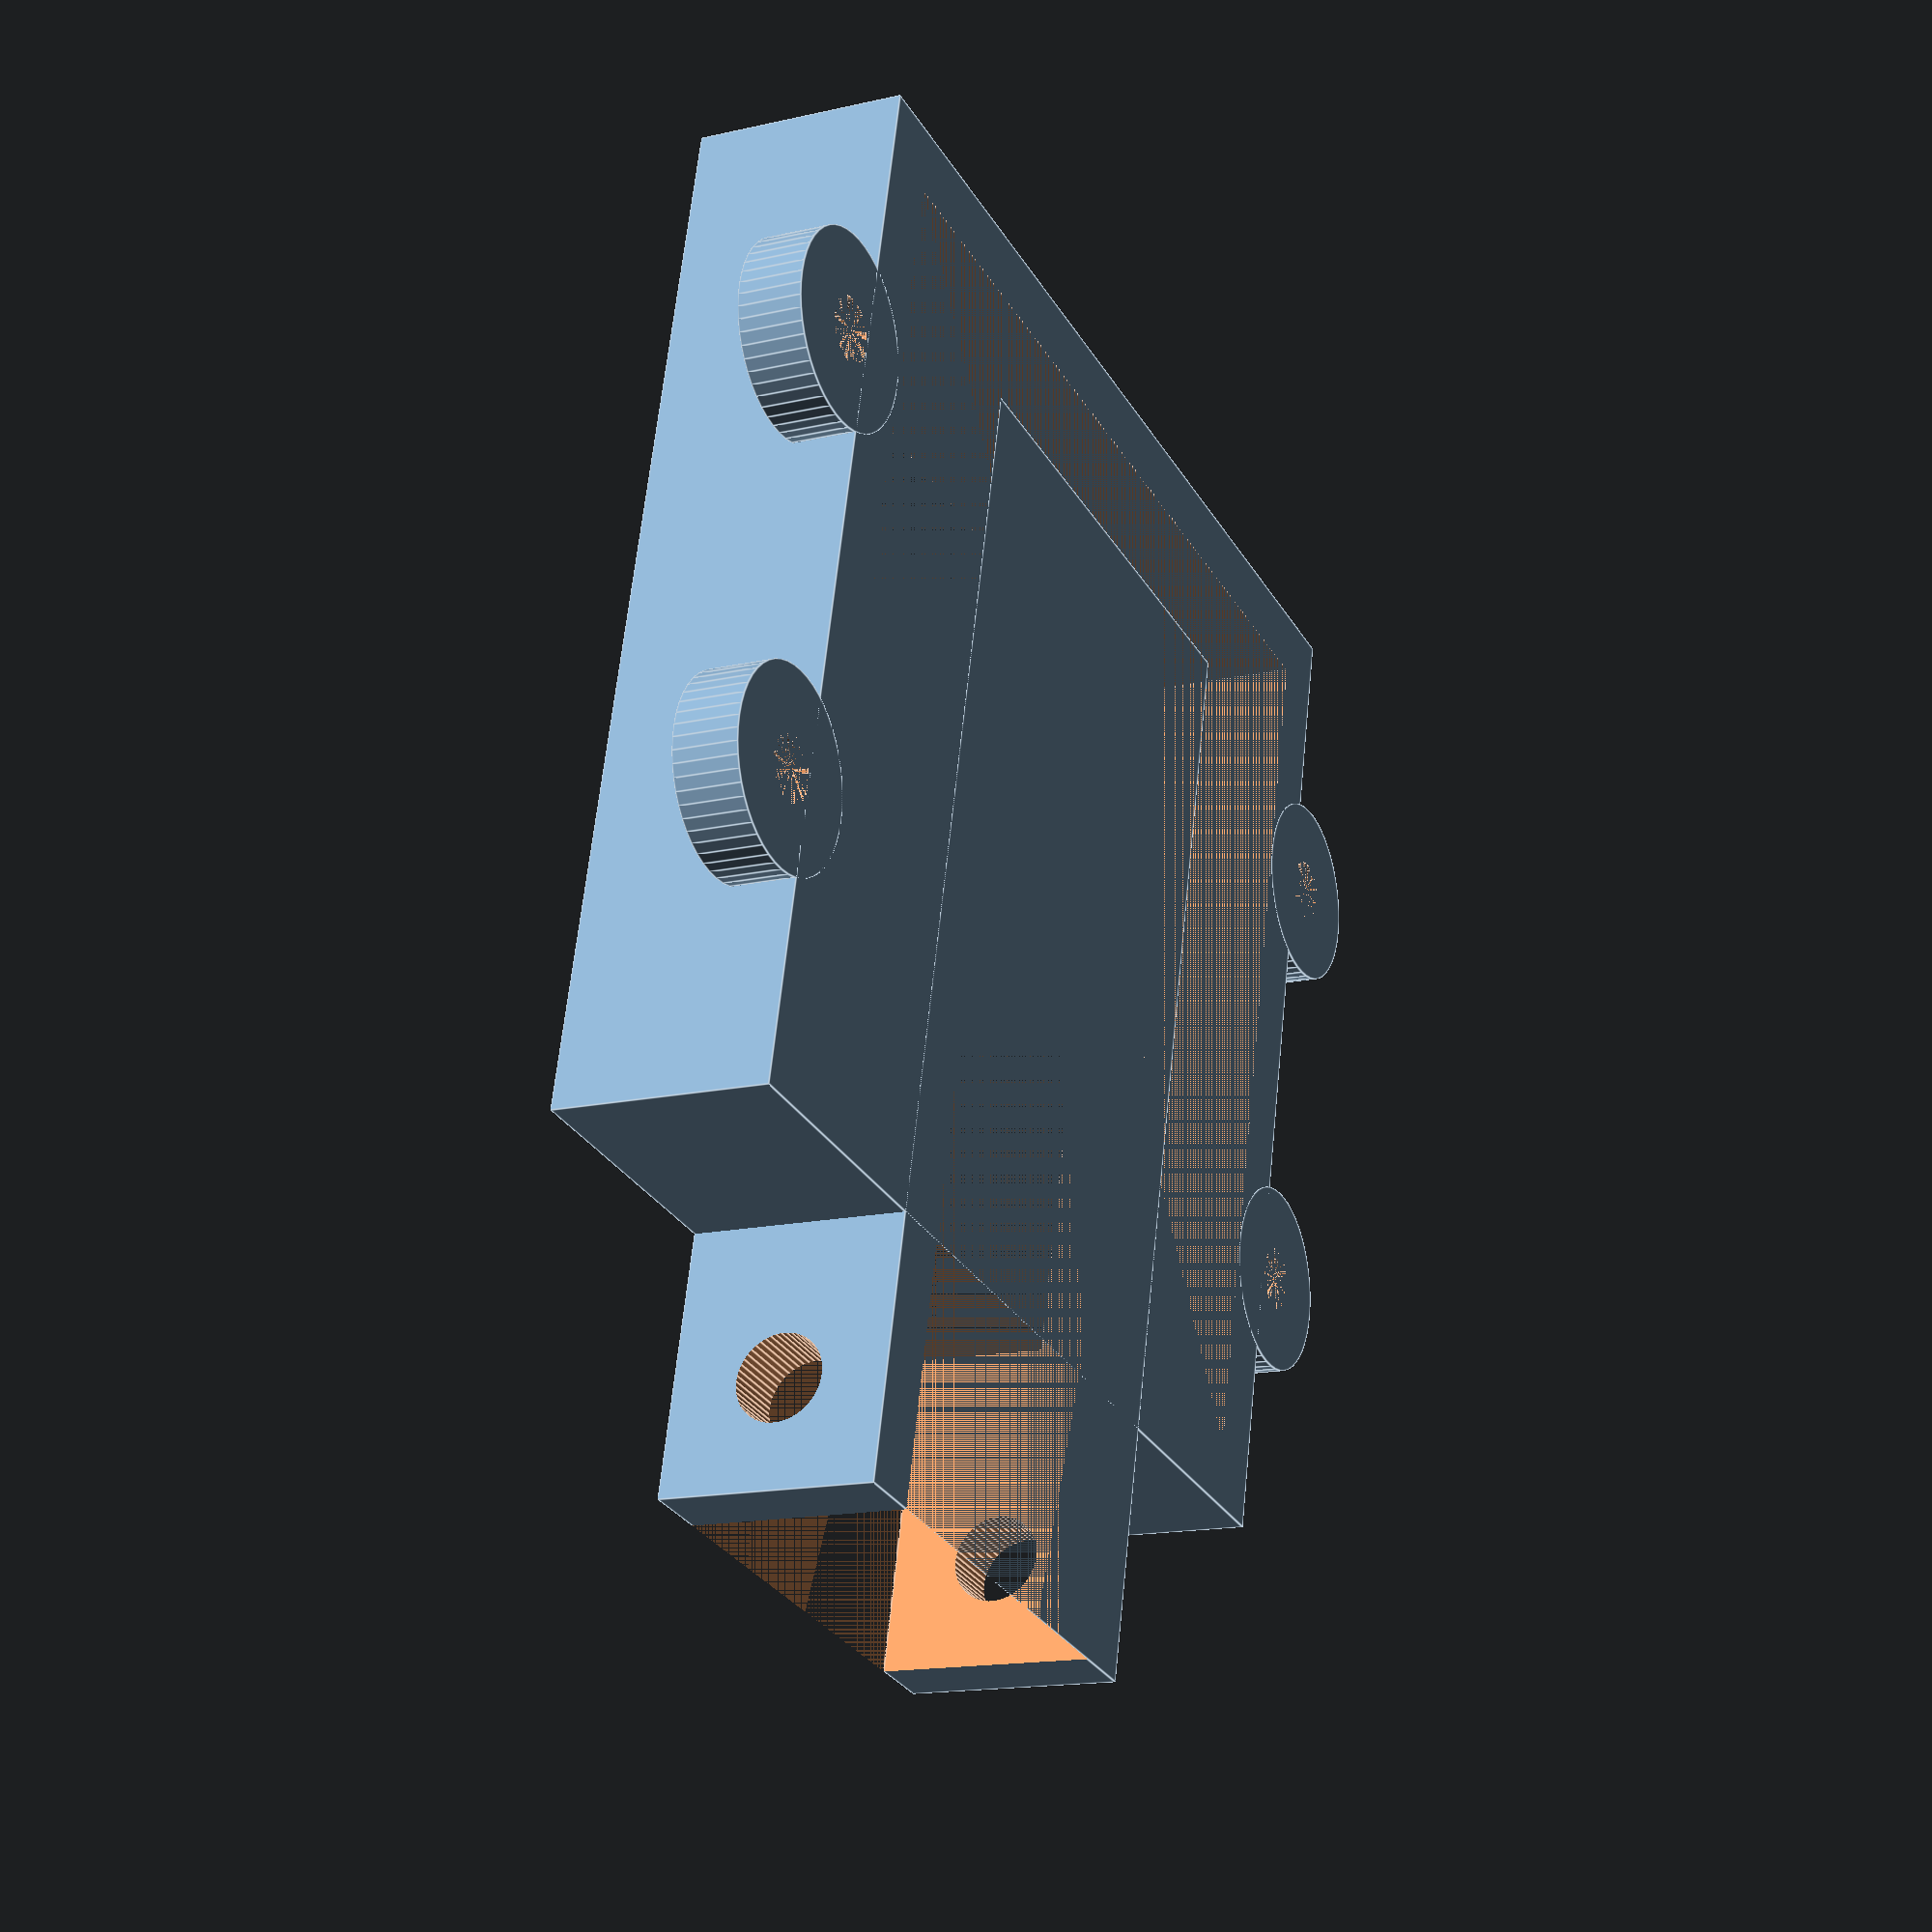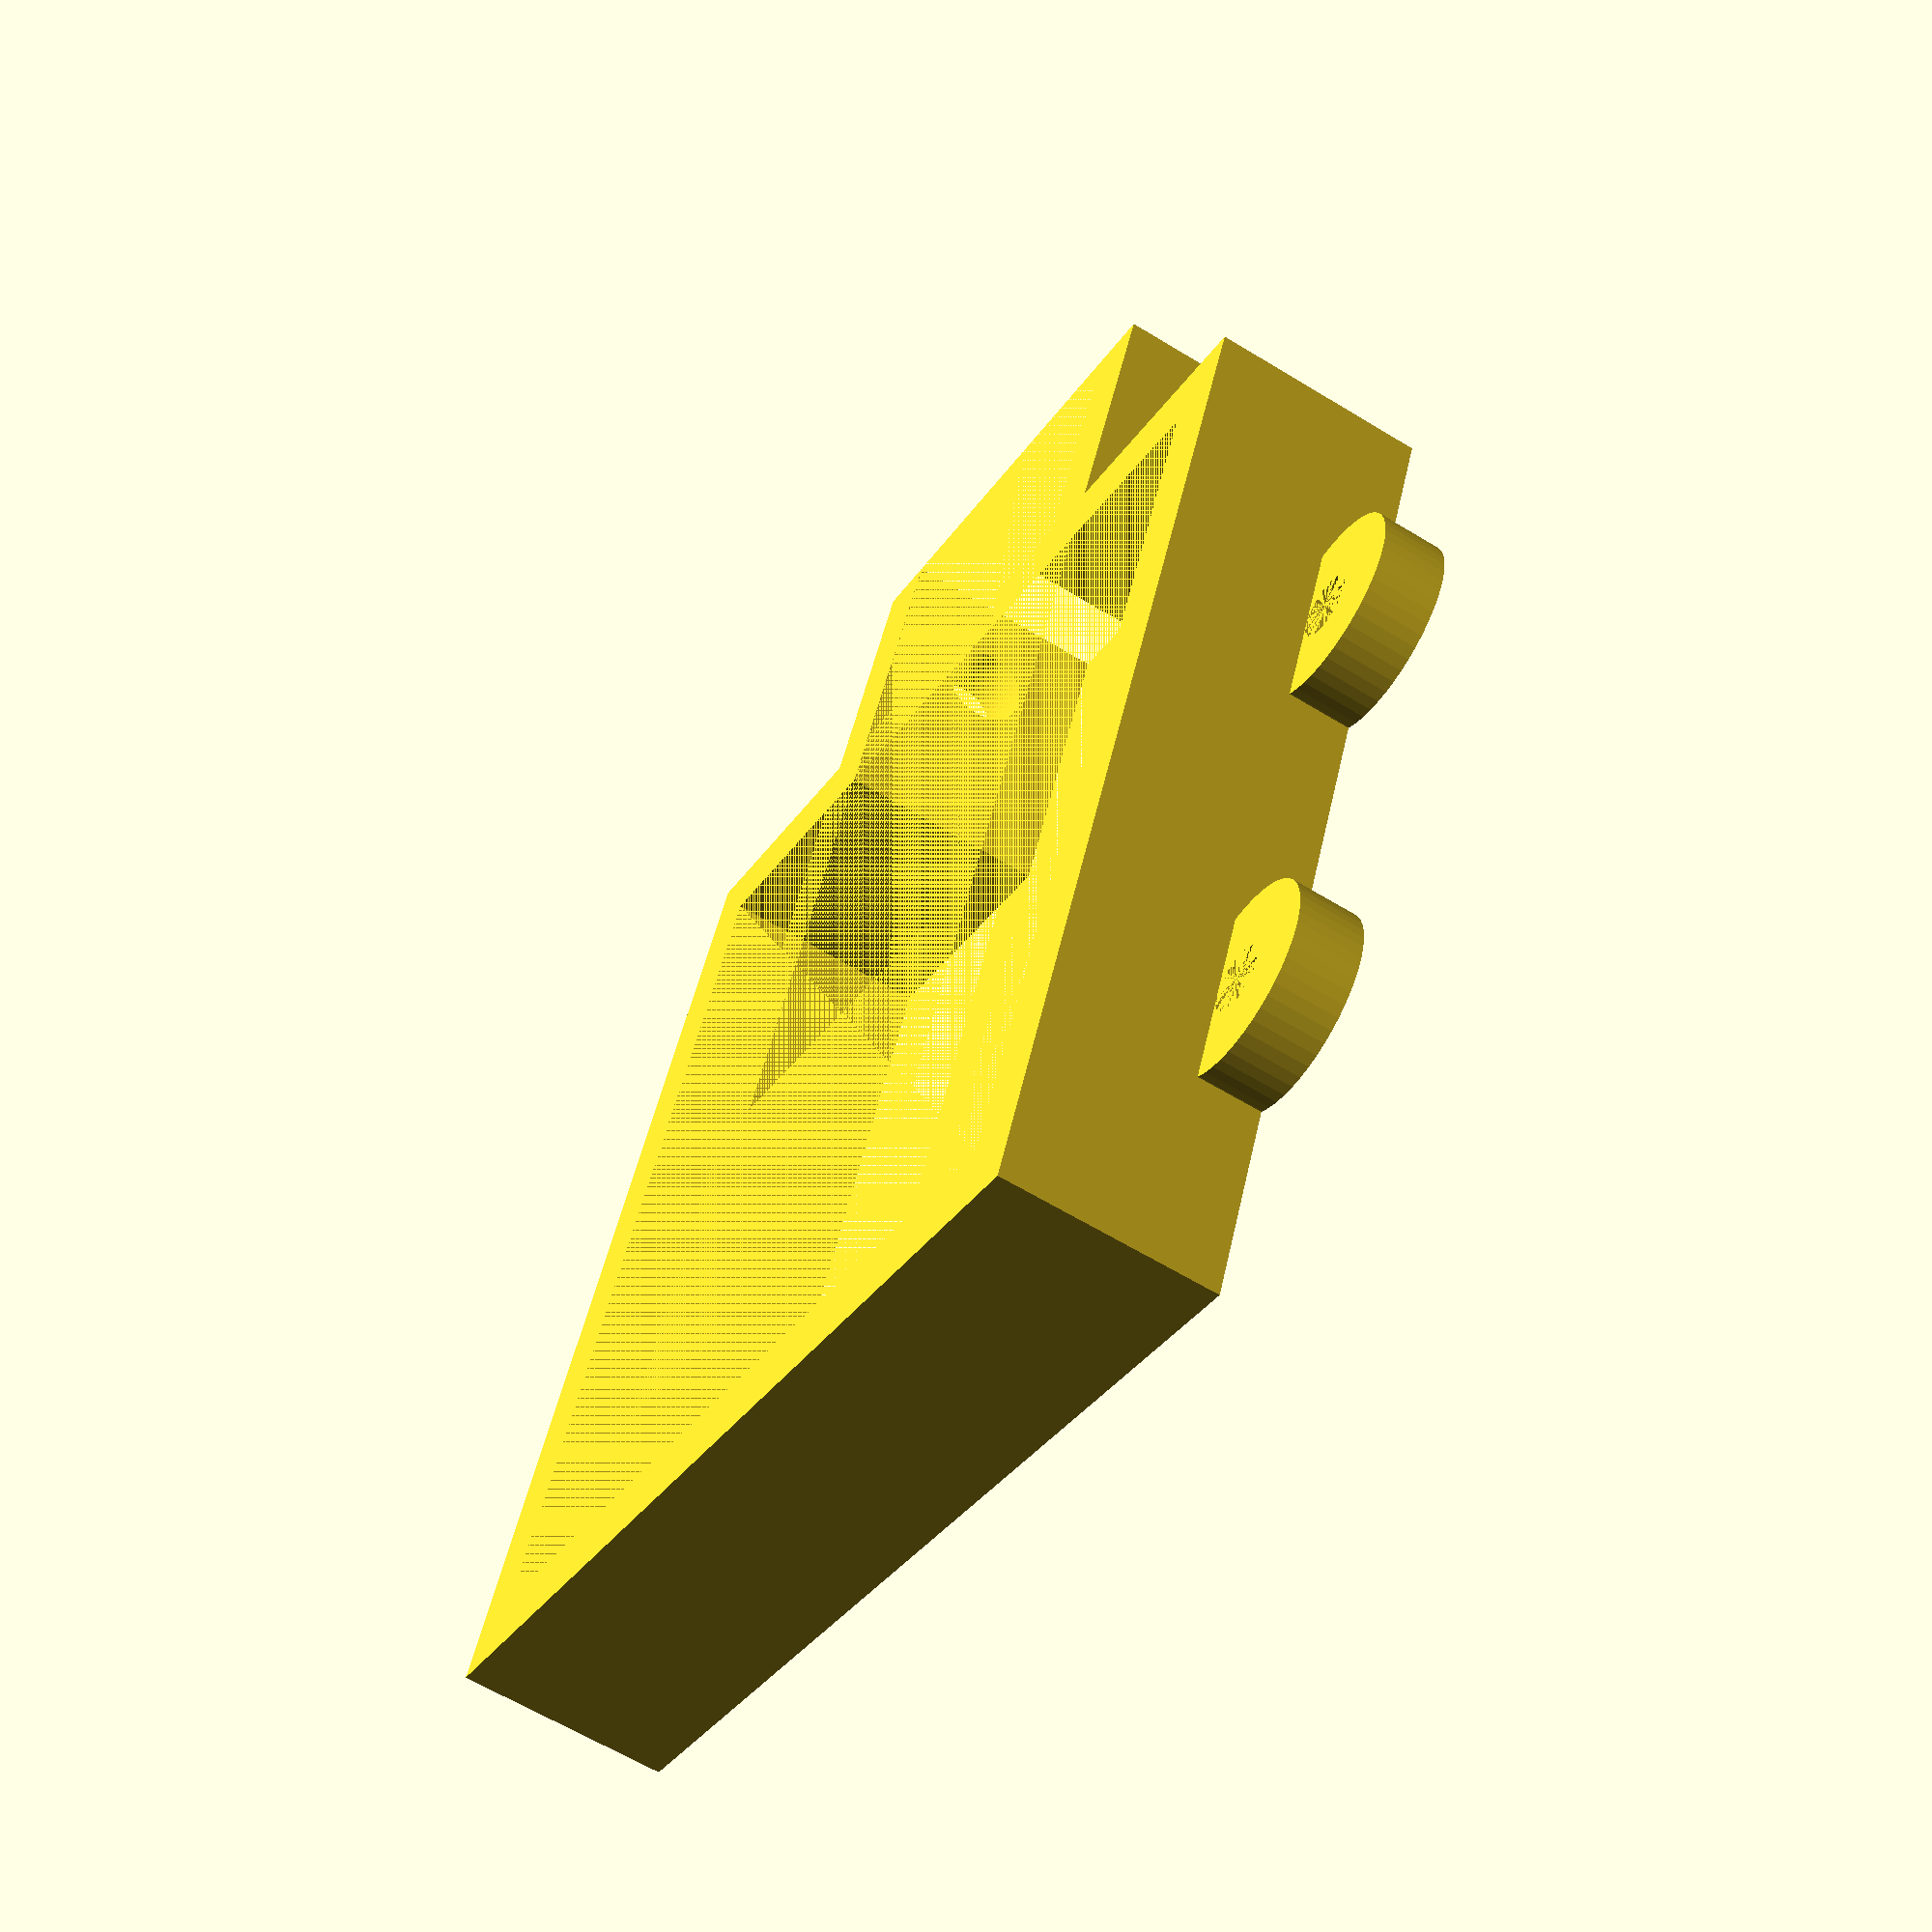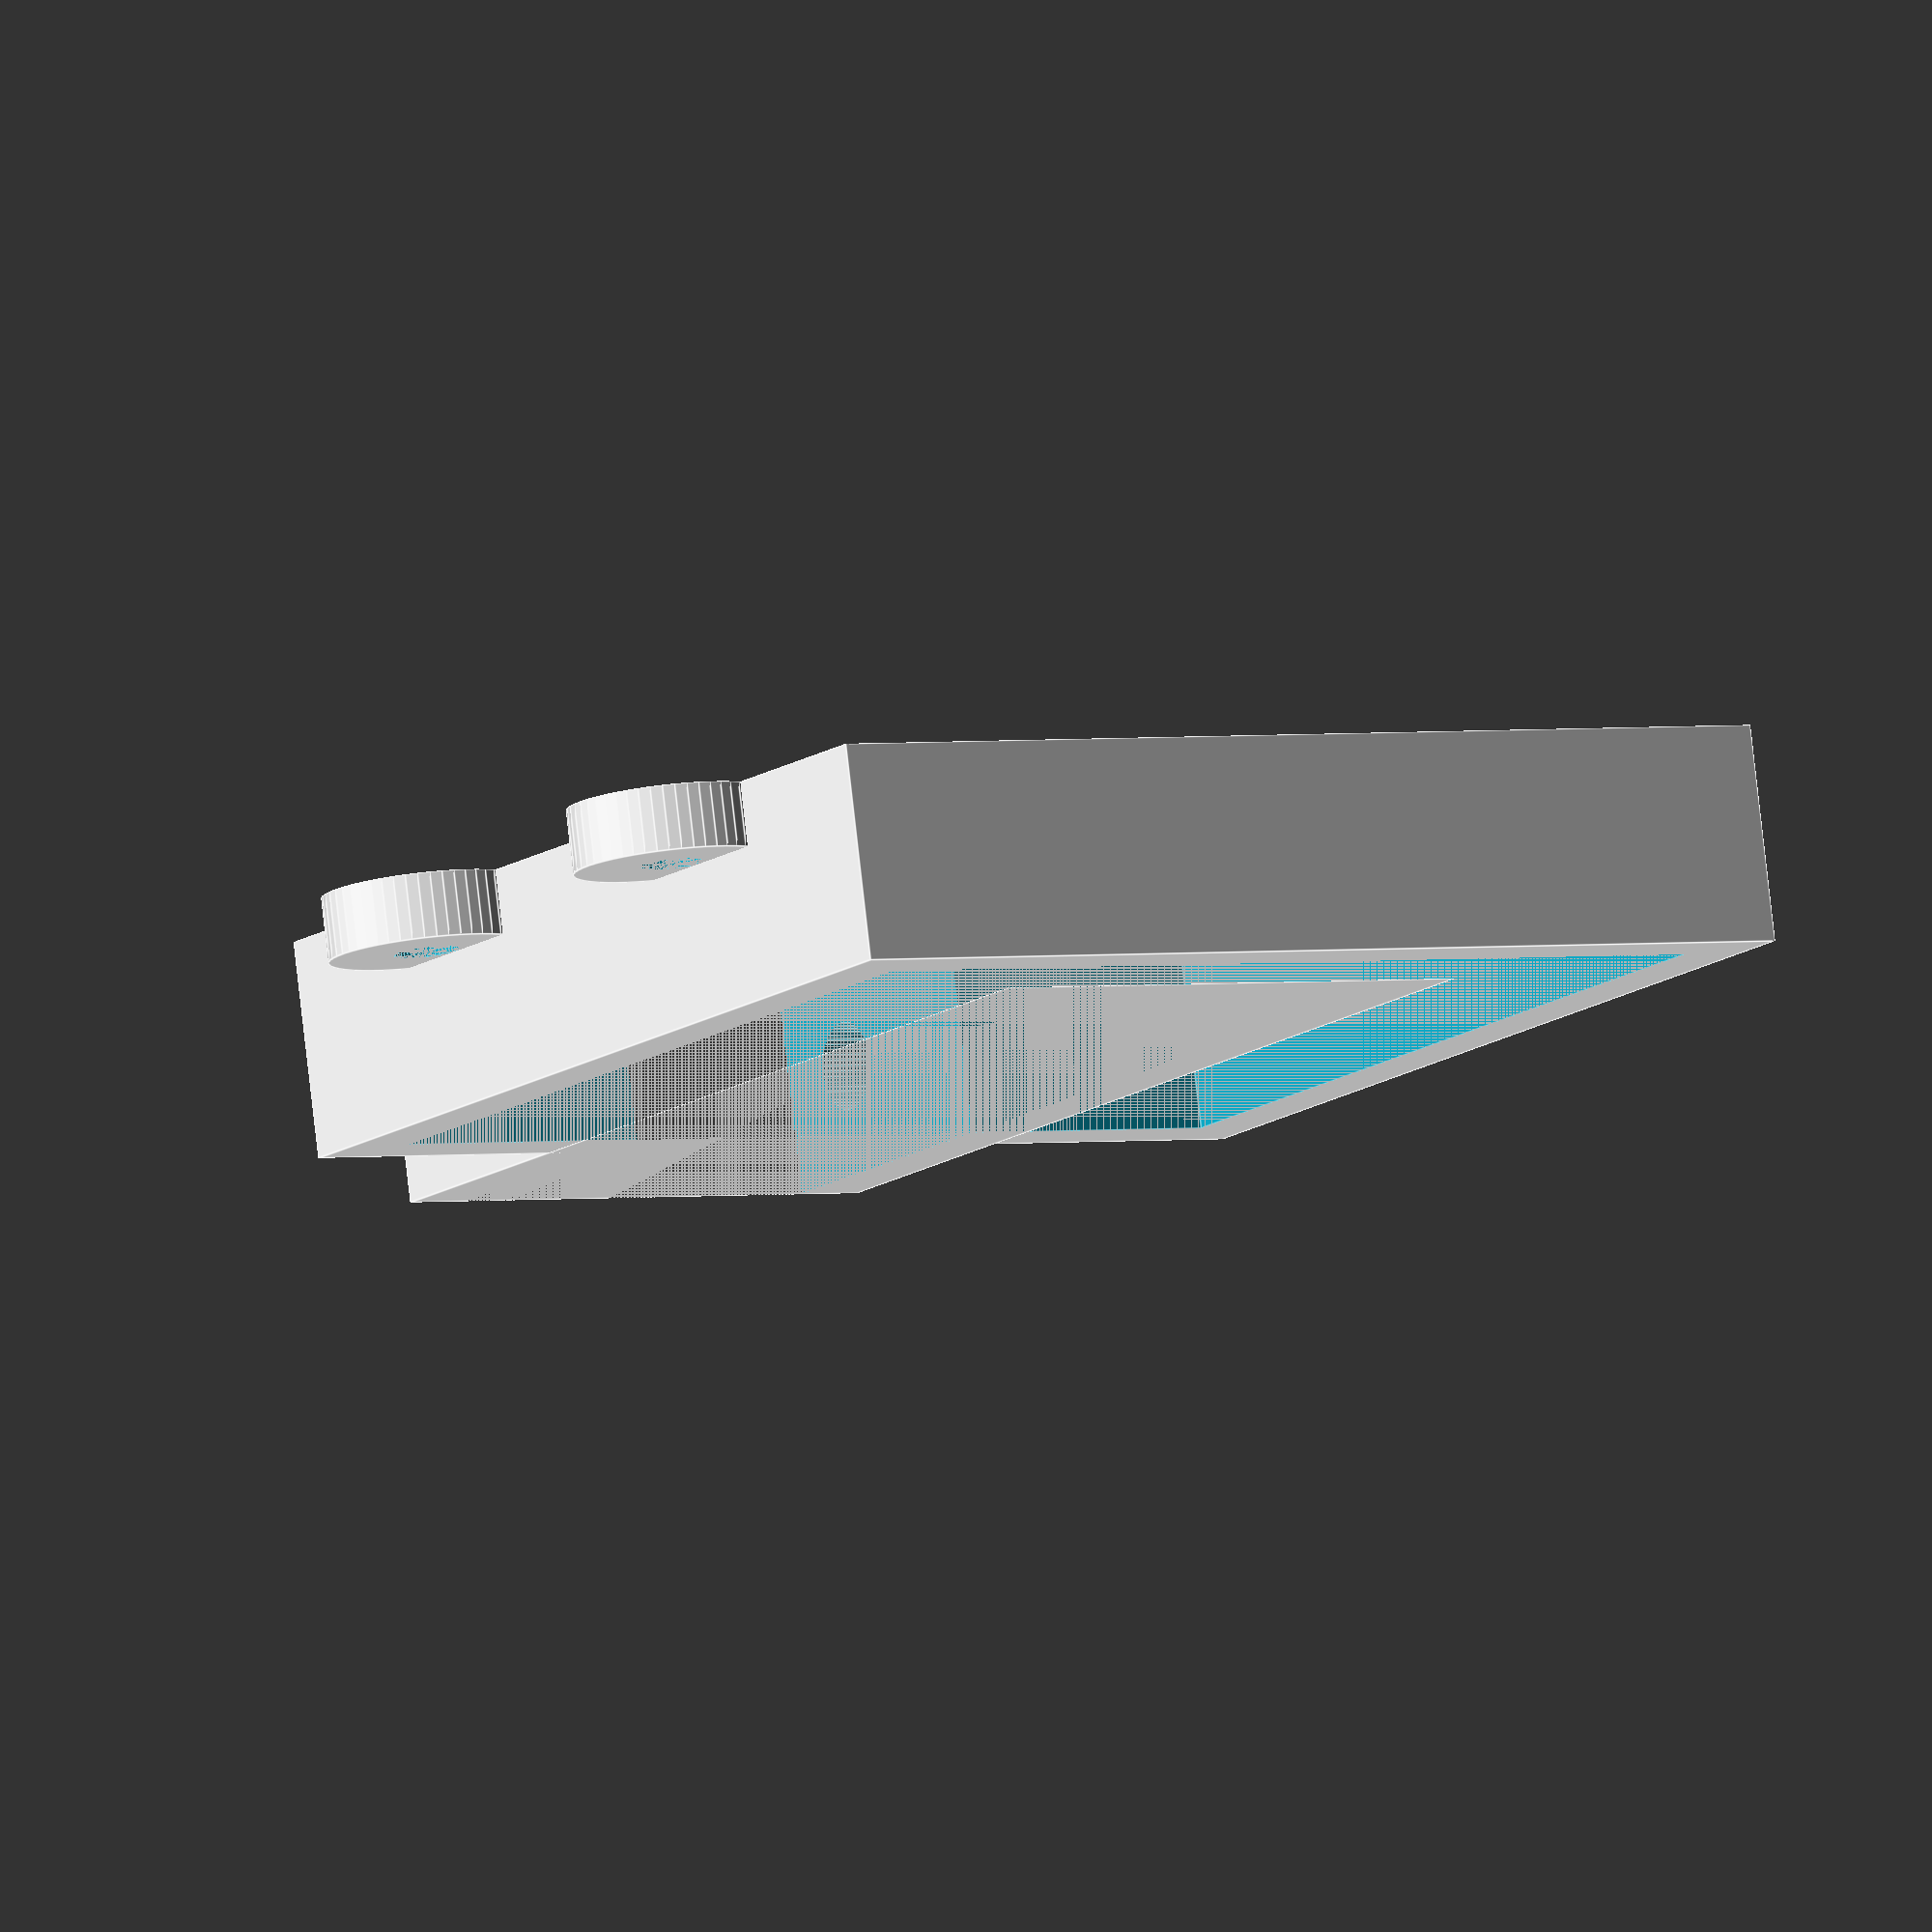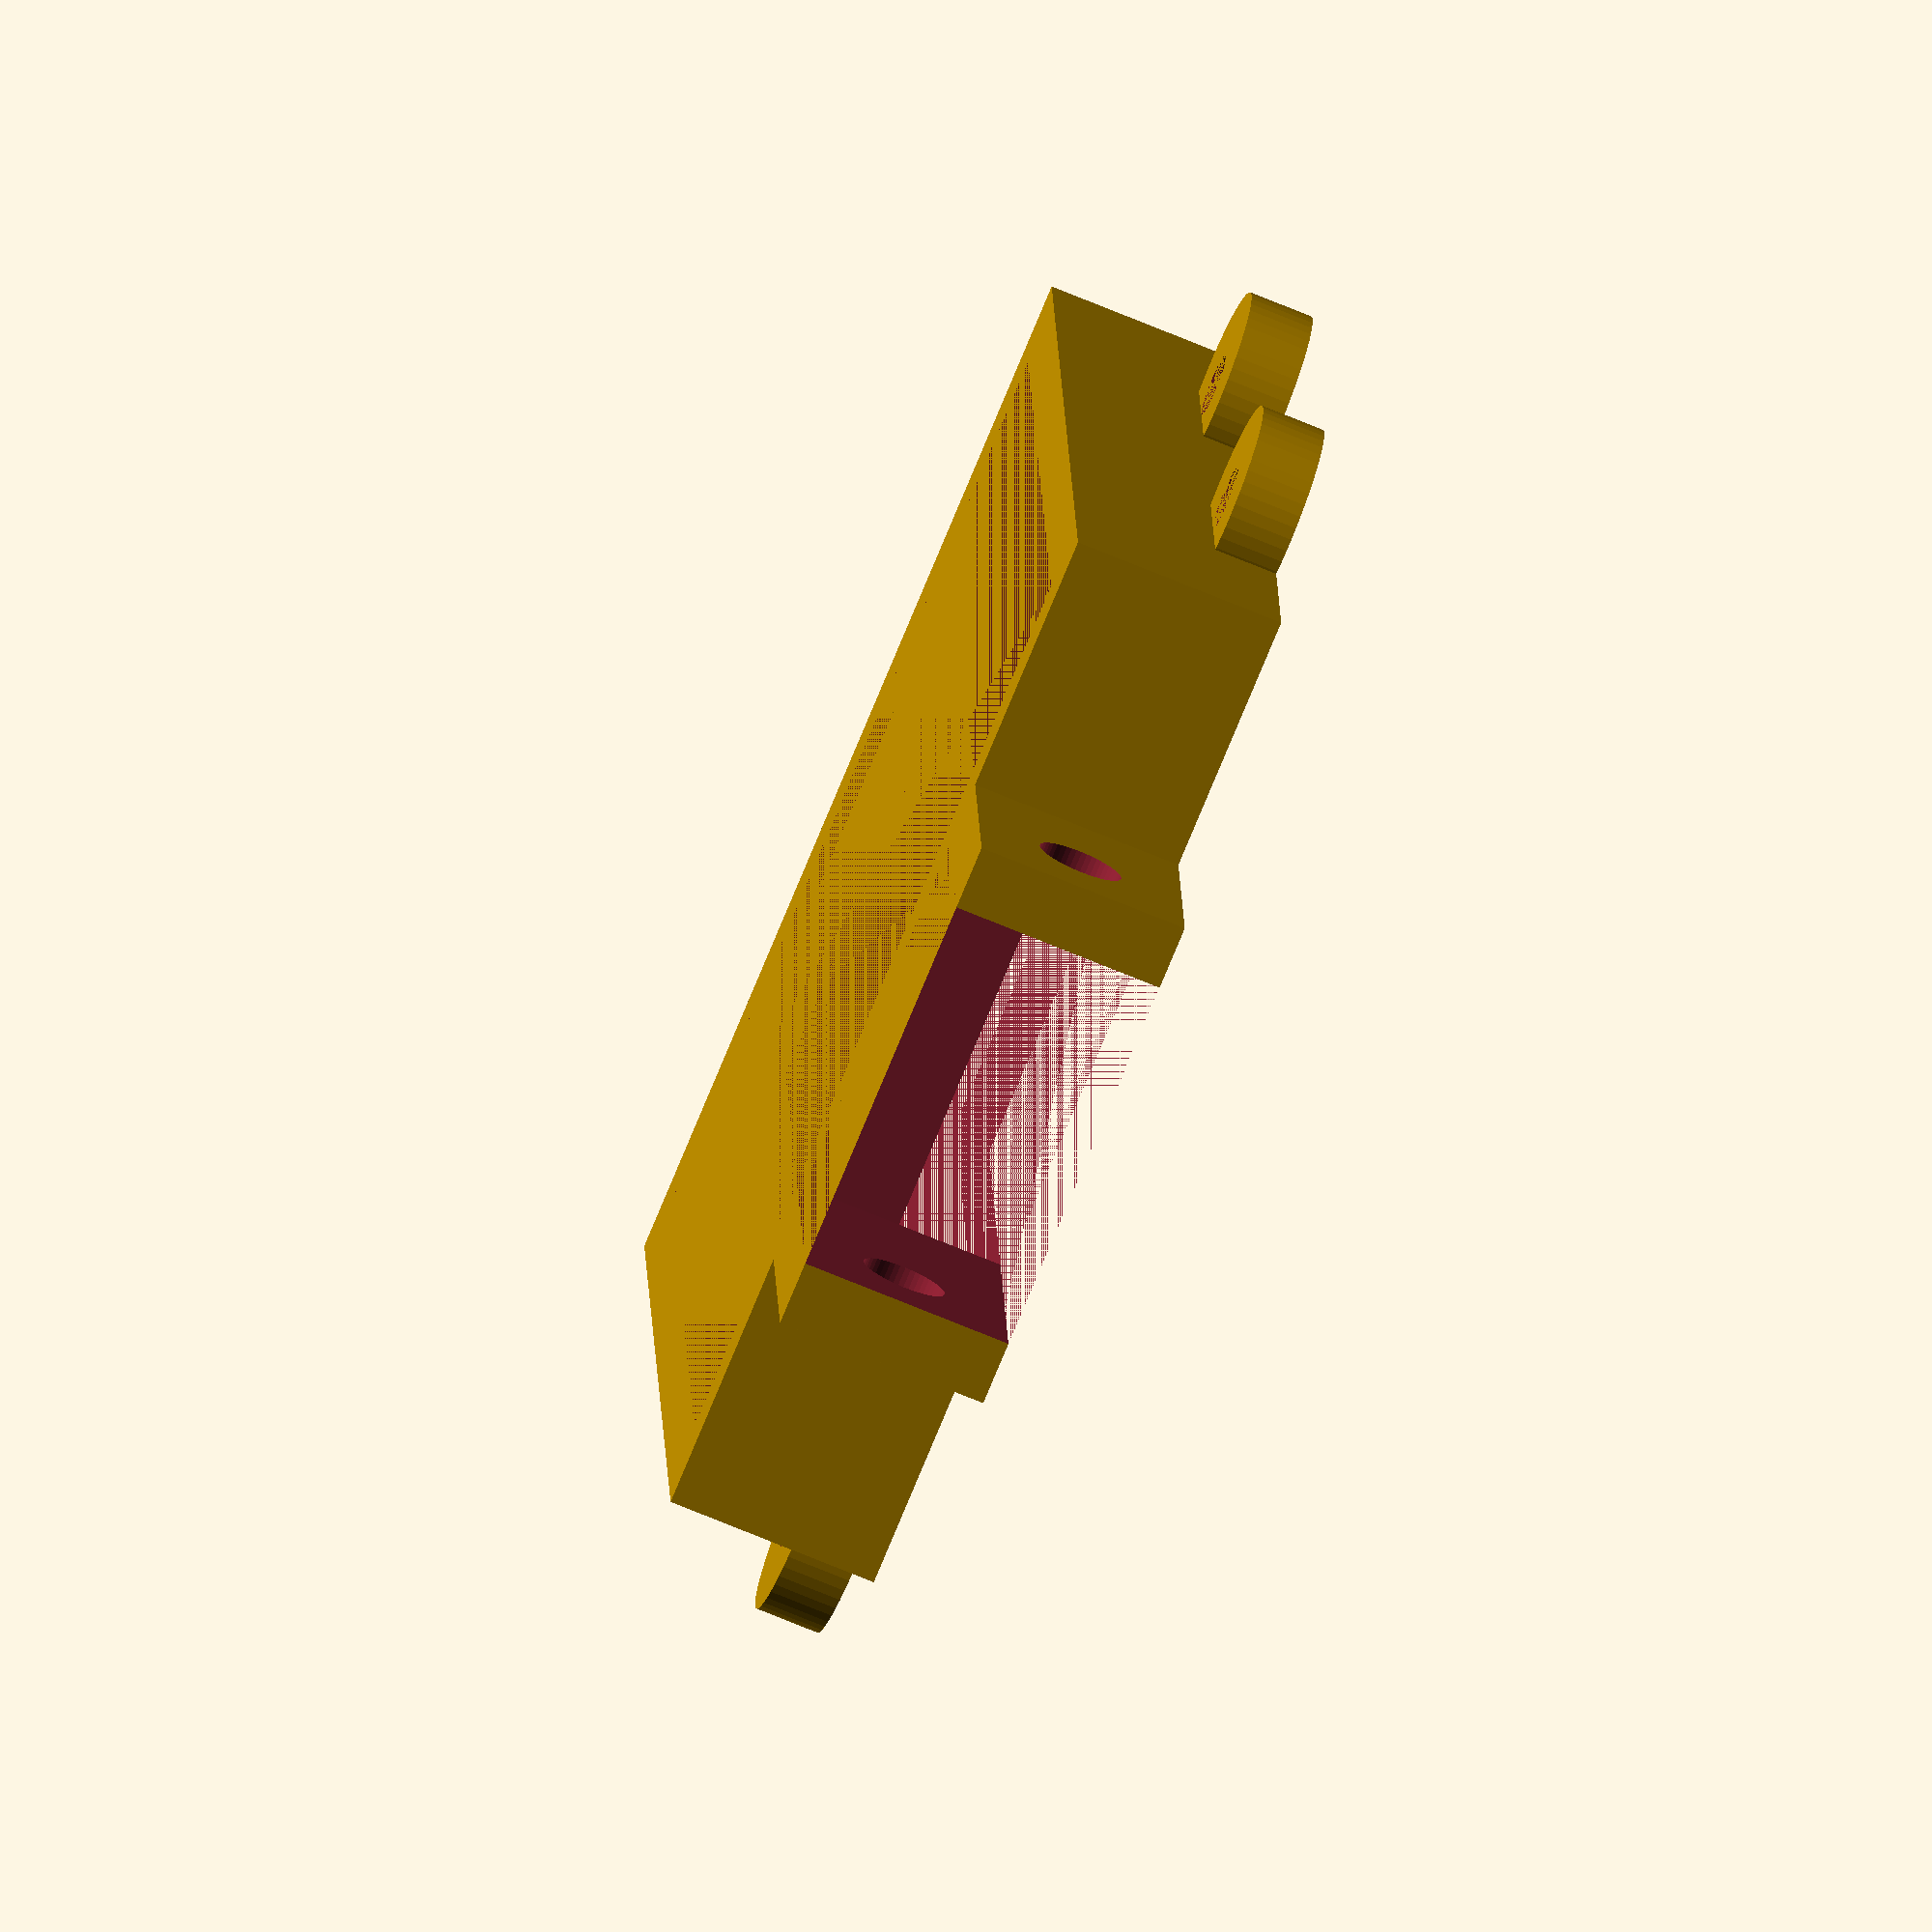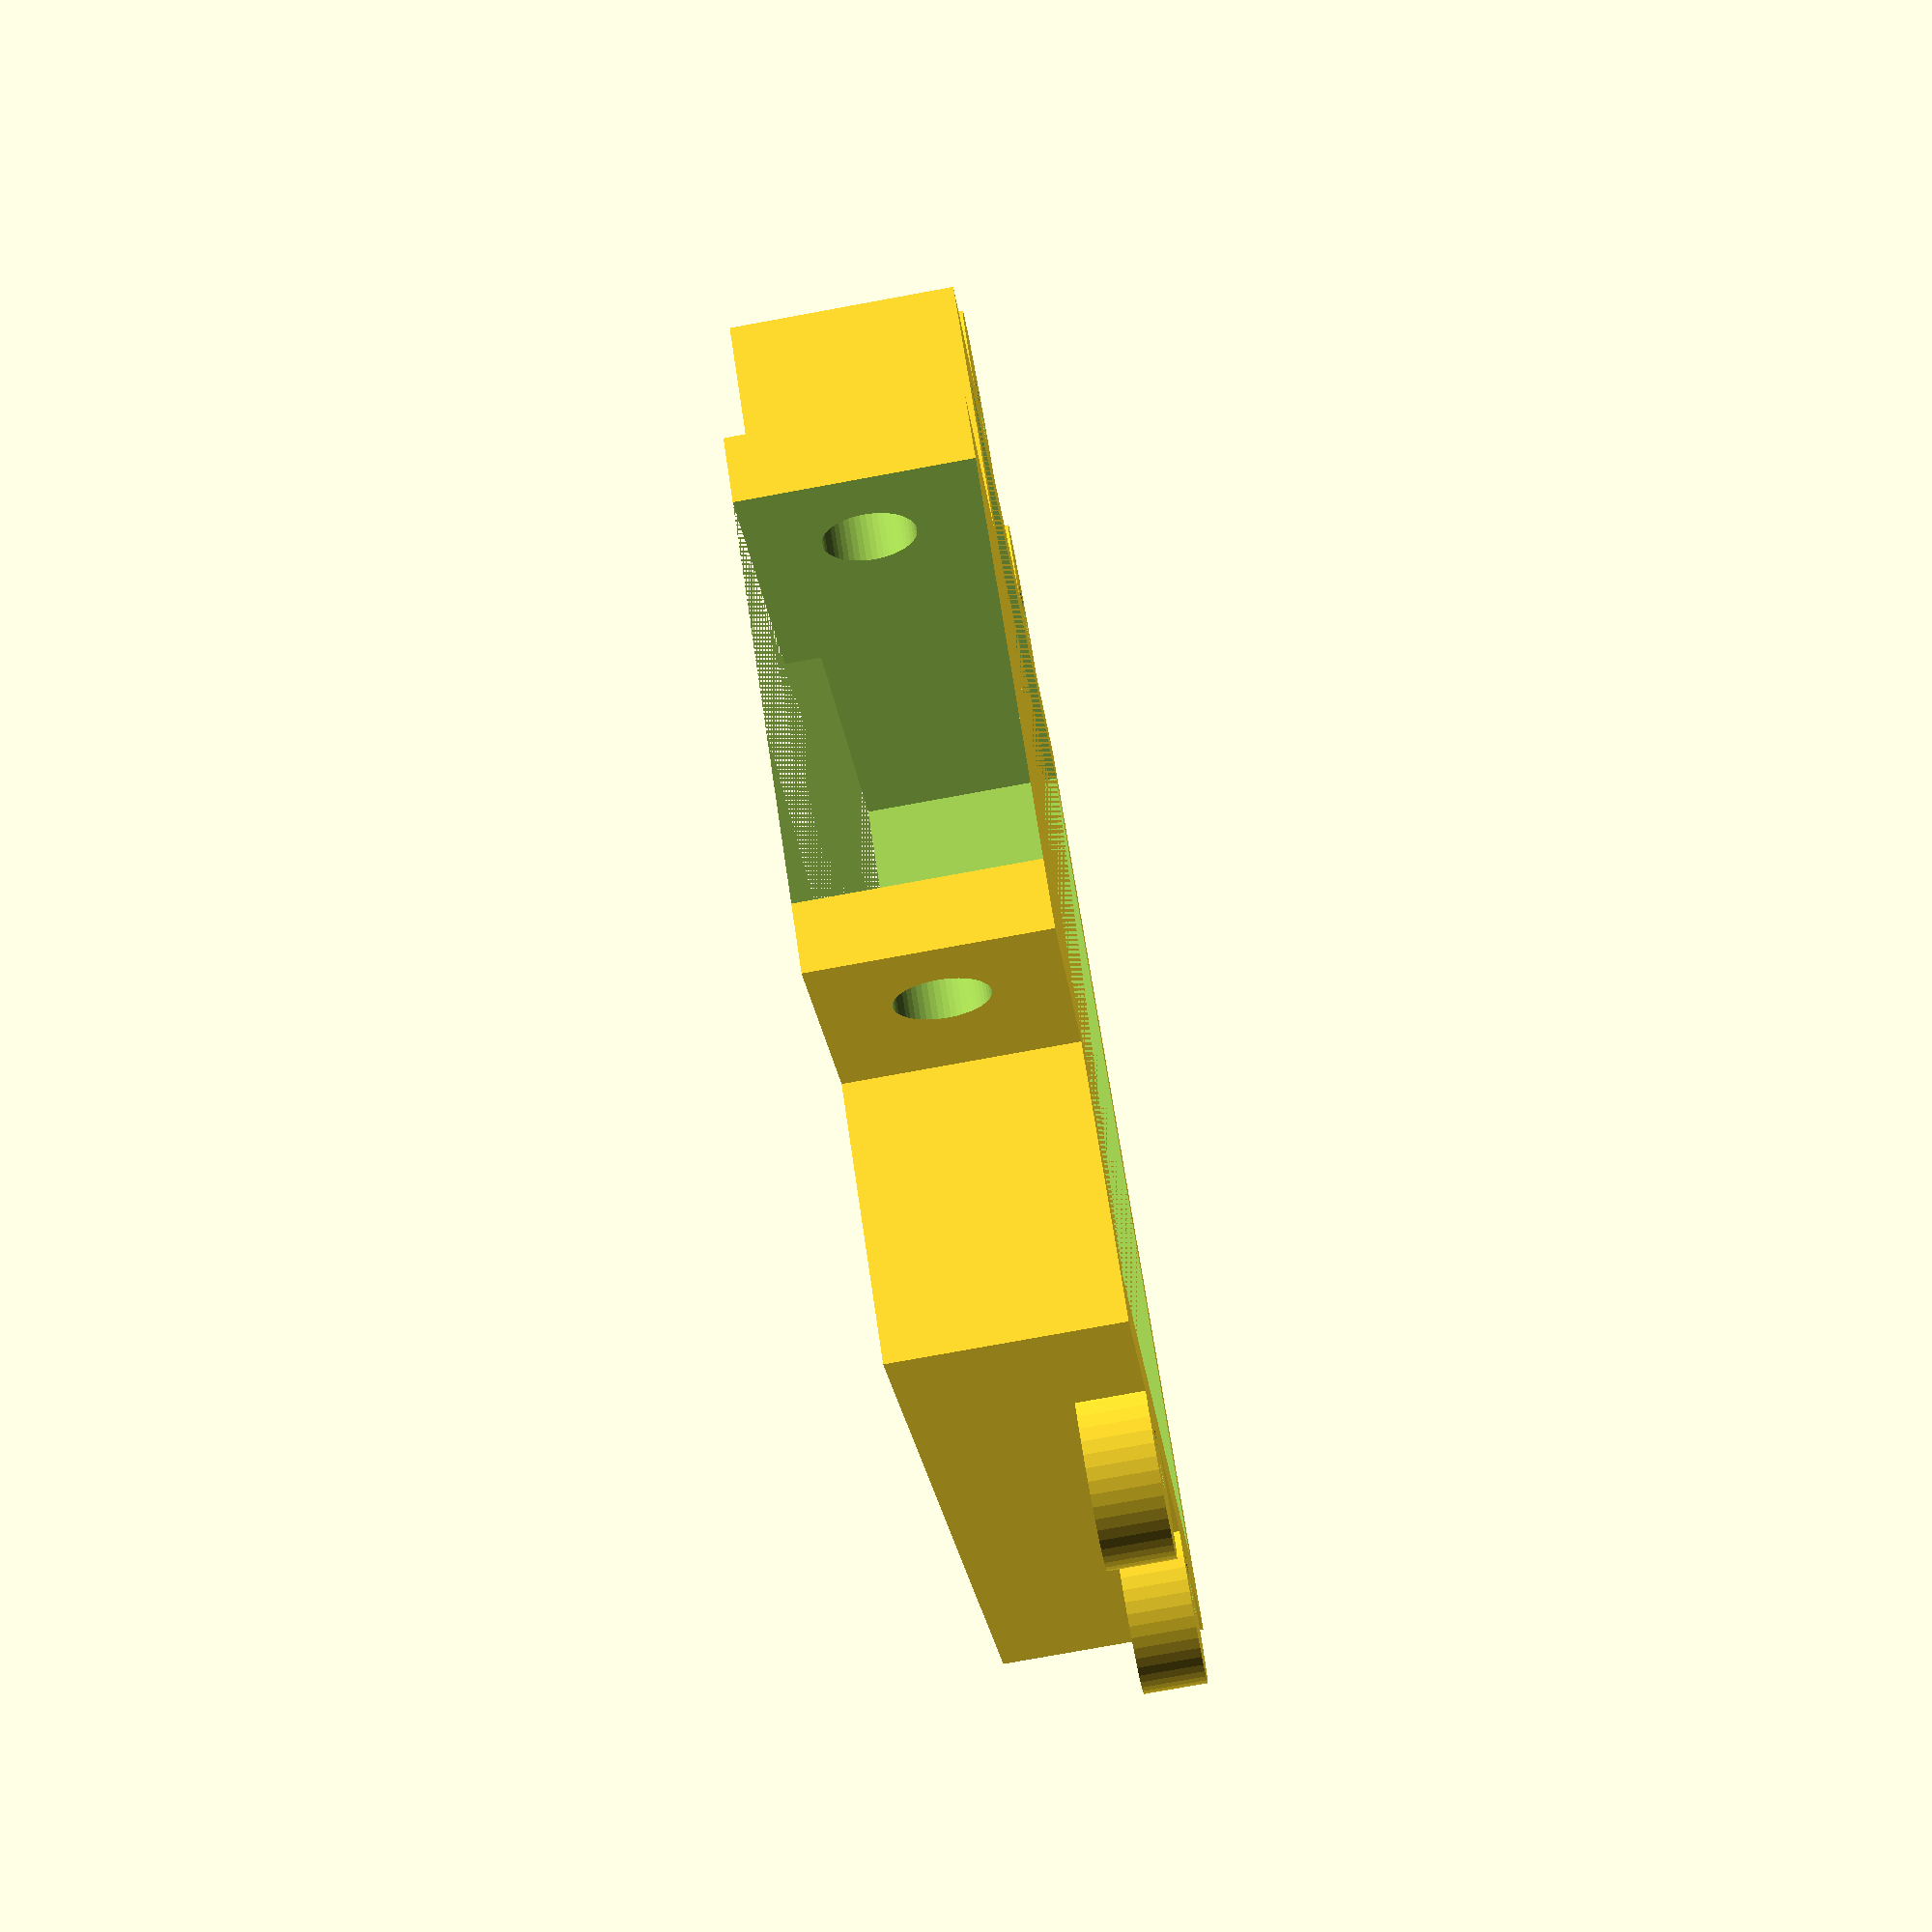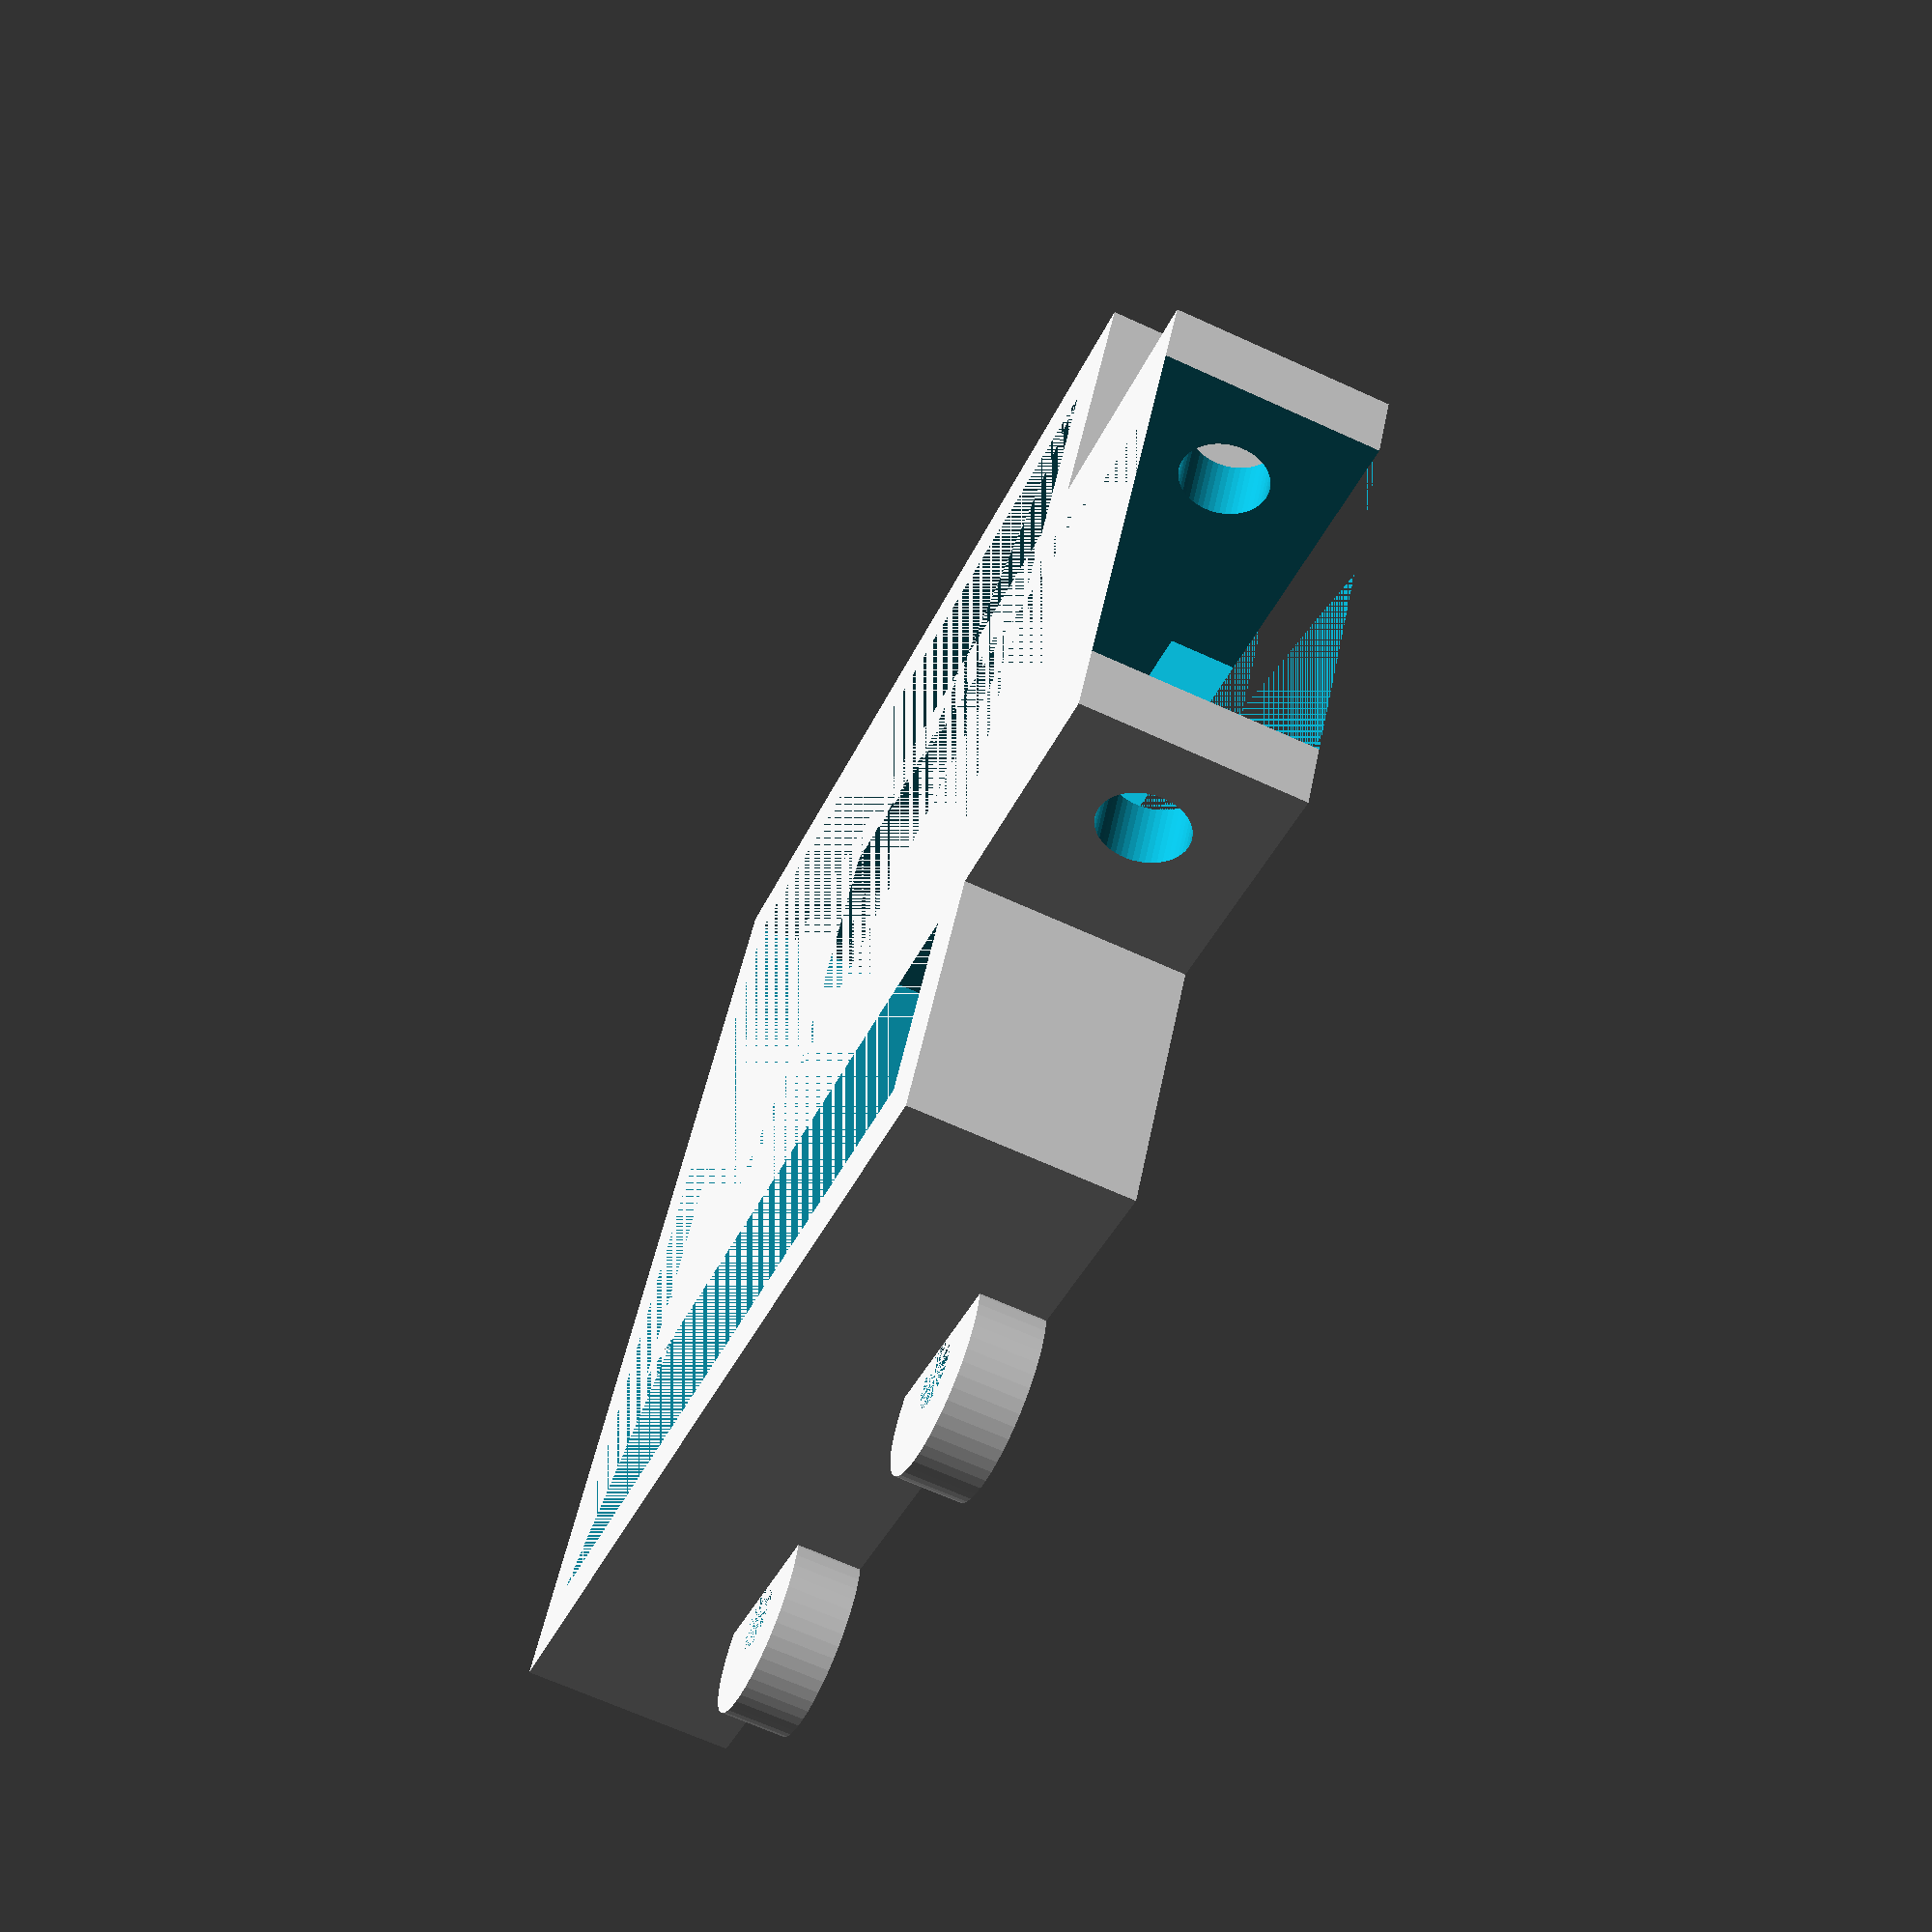
<openscad>
NEMA_WIDTH = 42.5;
WALL_THICKNESS = 3;
THICKNESS = 10;

NEMA_SLOT_WIDTH = 18;
NEMA_SLOT_LENGTH = 10;
NEMA_SLOT_HOLE_DIA = 4;

MOUNTING_HOLE_DIA = 3;
MOUNTING_HOLE_THICKNESS = 3;
MOUNTING_HOLE_SPACING_X = 51.5;
MOUNTING_HOLE_SPACING_Y = 21.5;

$fn = 50;

module mounting_holes(dia) {
    for(i = [-1, 1]) {
        for(j = [-1, 1]) {
            translate([i * MOUNTING_HOLE_SPACING_X/2, j * MOUNTING_HOLE_SPACING_Y/2, THICKNESS/2 - MOUNTING_HOLE_THICKNESS])
            cylinder(d = dia, h = MOUNTING_HOLE_THICKNESS);
        }
    }
}

difference() {
    w = NEMA_WIDTH + 2 * WALL_THICKNESS;
    
    union() {
        cube(size = [w, w, THICKNESS], center = true);

        mounting_holes(MOUNTING_HOLE_DIA + 2 * WALL_THICKNESS);
        
        translate([0, NEMA_SLOT_LENGTH, 0])
        cube(size = [NEMA_SLOT_WIDTH + 2 * WALL_THICKNESS, NEMA_WIDTH + NEMA_SLOT_LENGTH, THICKNESS], center = true);
    }

    cube(size = [NEMA_WIDTH, NEMA_WIDTH, THICKNESS], center = true);
    
    translate([0, NEMA_WIDTH, 0])
    cube(size = [NEMA_SLOT_WIDTH, NEMA_WIDTH * 2, THICKNESS], center = true);

    mounting_holes(MOUNTING_HOLE_DIA);
    
    translate([0, NEMA_SLOT_LENGTH + NEMA_WIDTH/2, 0])
    rotate([0, 90, 0])
    cylinder(d = NEMA_SLOT_HOLE_DIA, h = NEMA_SLOT_WIDTH * 2, center = true);
}

</openscad>
<views>
elev=15.3 azim=193.2 roll=296.2 proj=p view=edges
elev=61.5 azim=336.6 roll=238.0 proj=p view=wireframe
elev=278.6 azim=148.6 roll=173.5 proj=o view=edges
elev=252.7 azim=3.7 roll=292.5 proj=o view=solid
elev=256.8 azim=36.1 roll=259.6 proj=p view=solid
elev=66.8 azim=243.0 roll=245.4 proj=p view=solid
</views>
